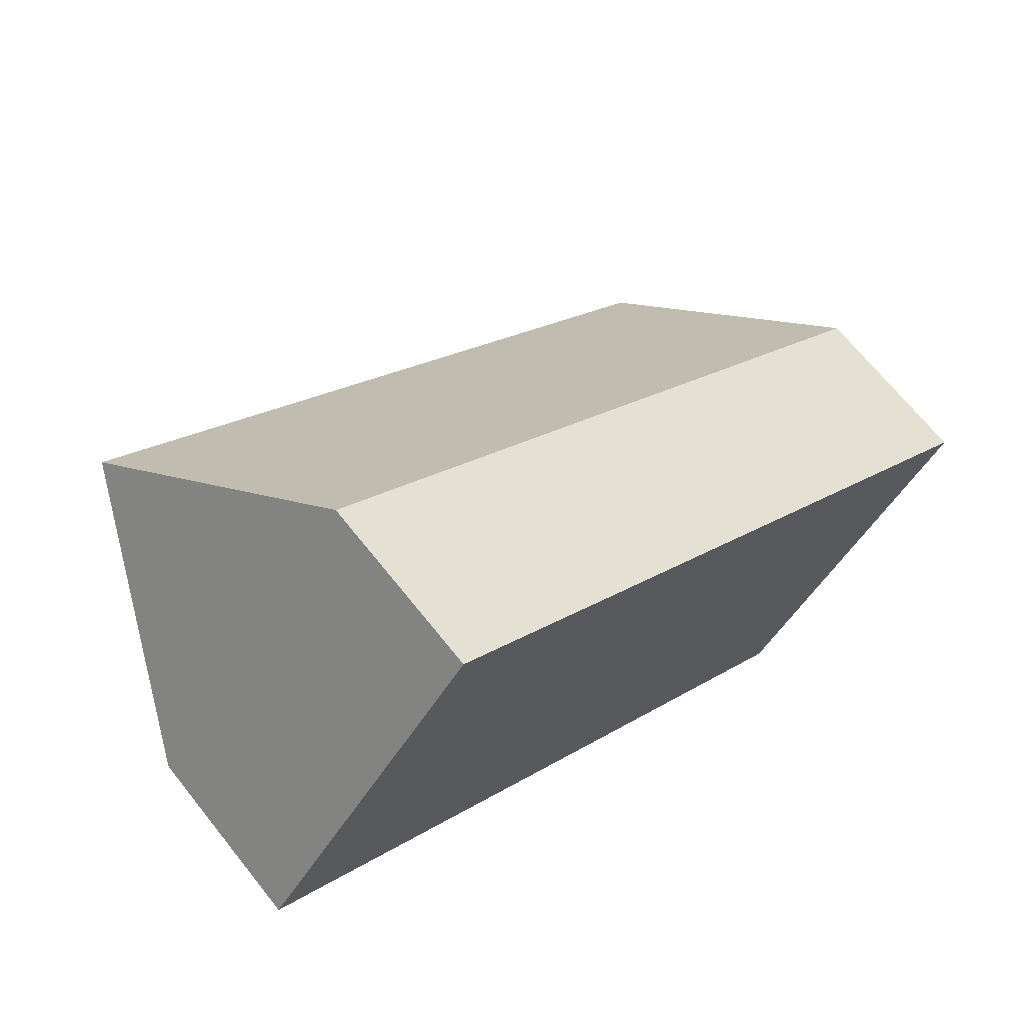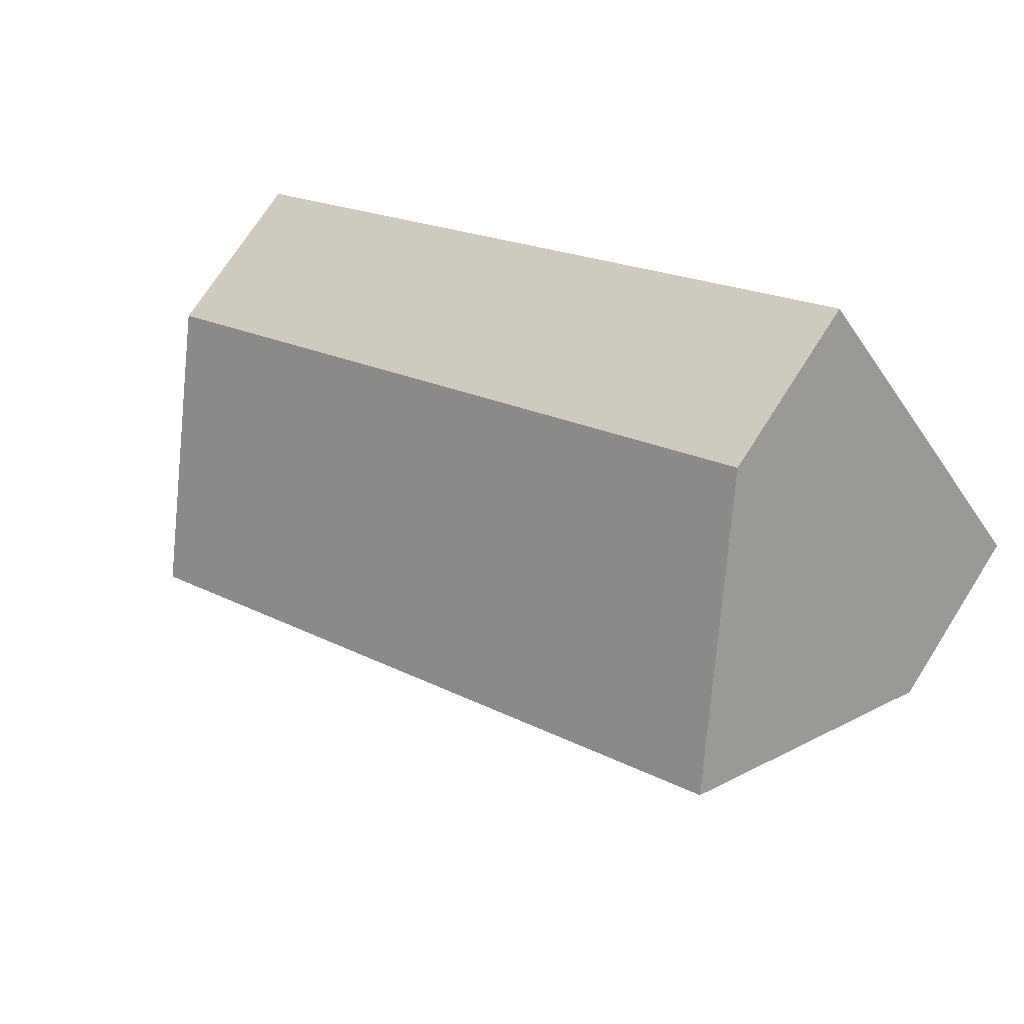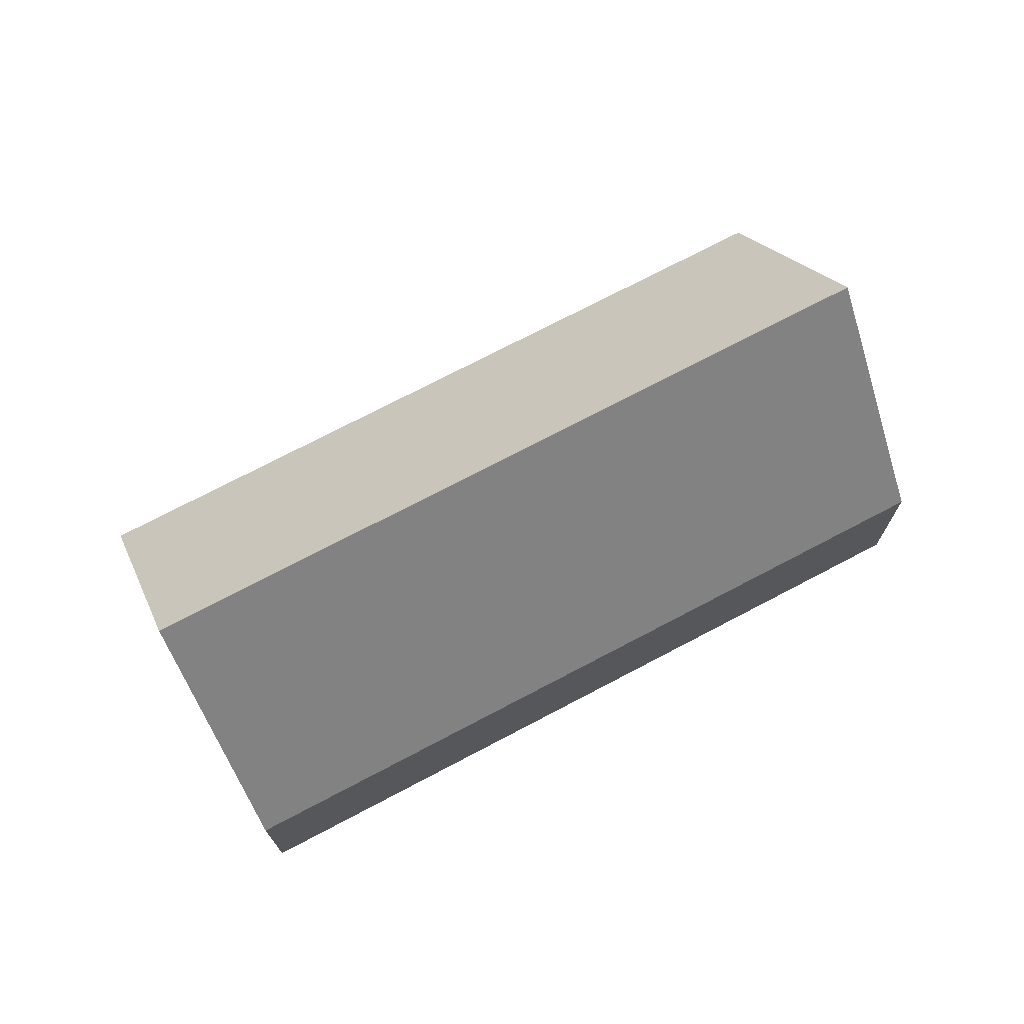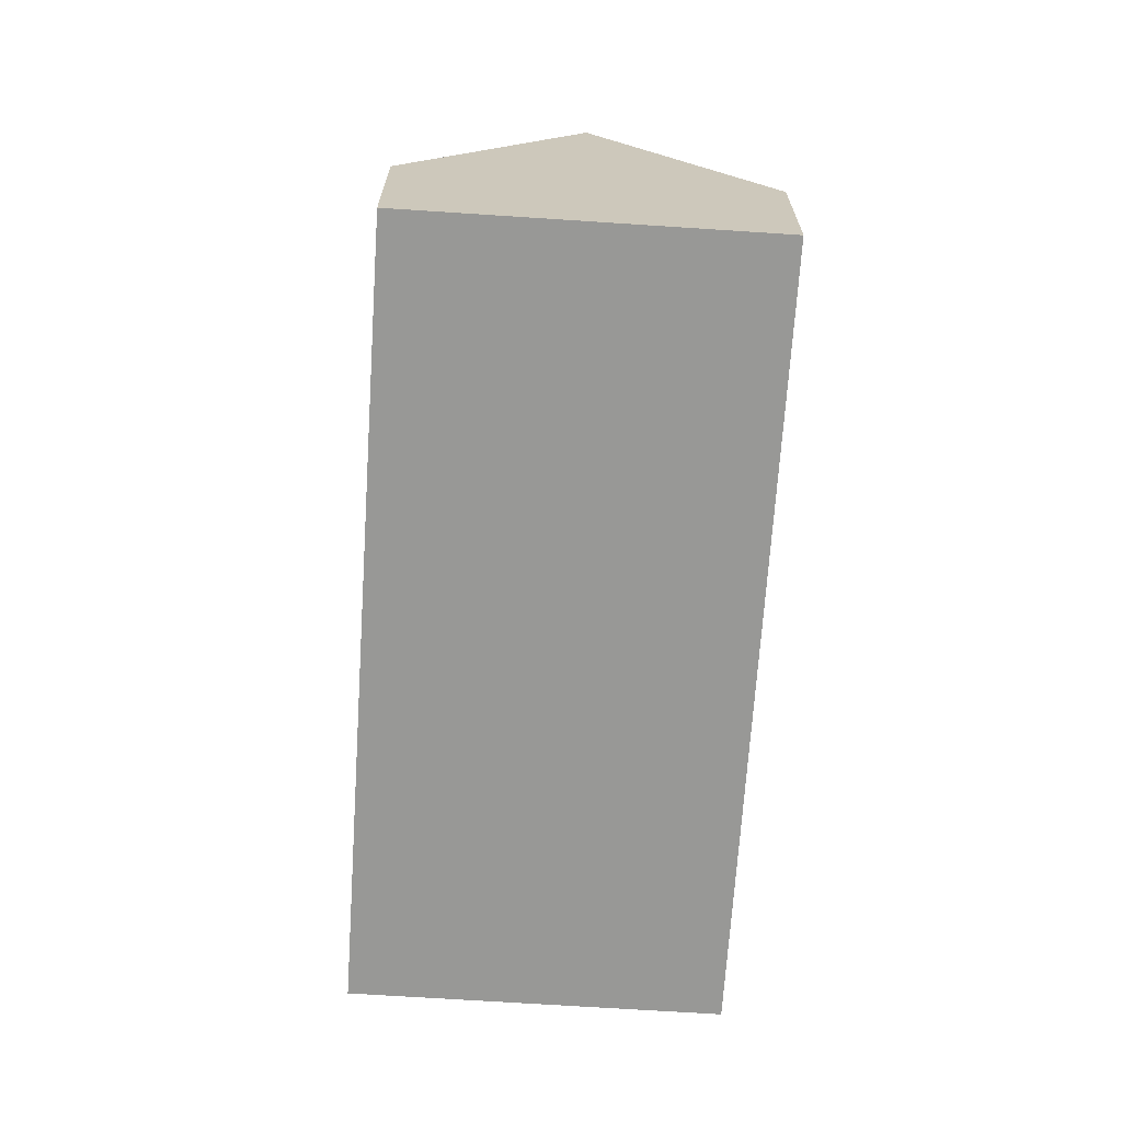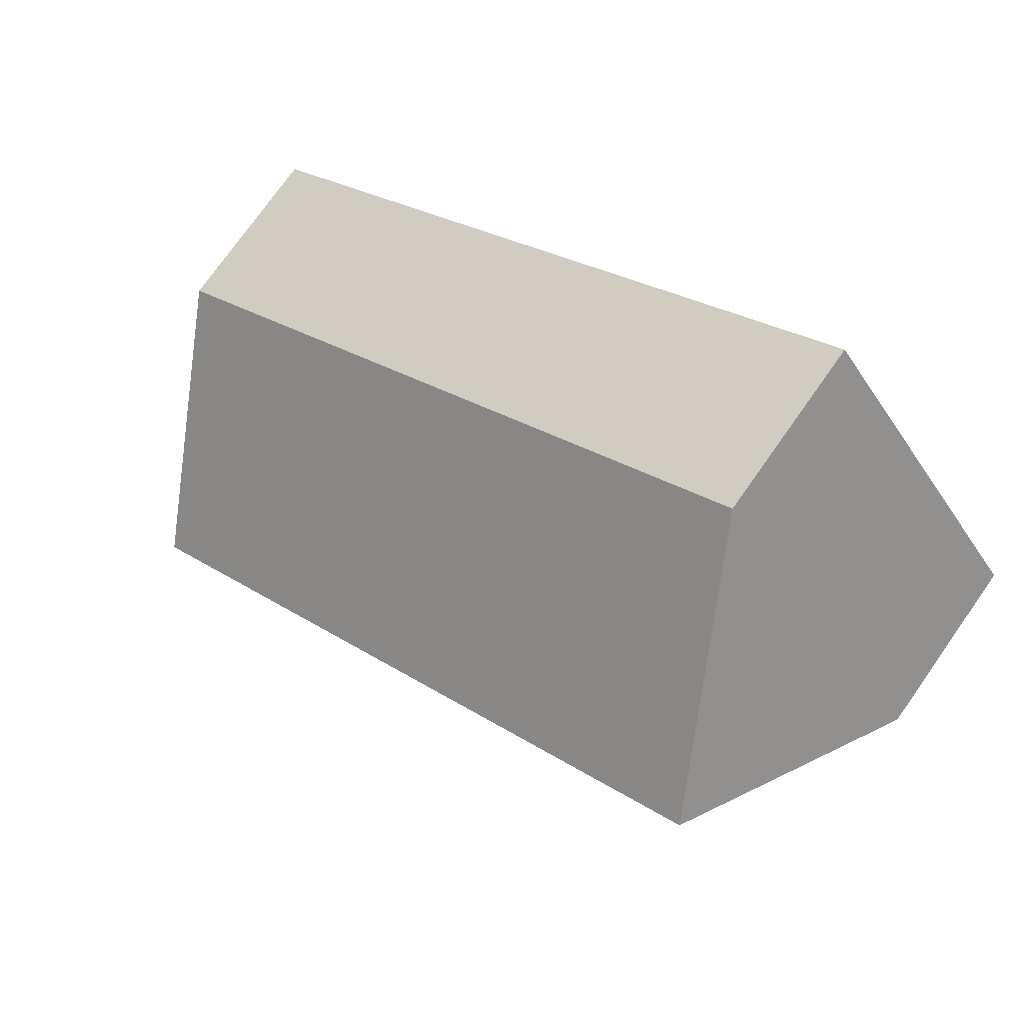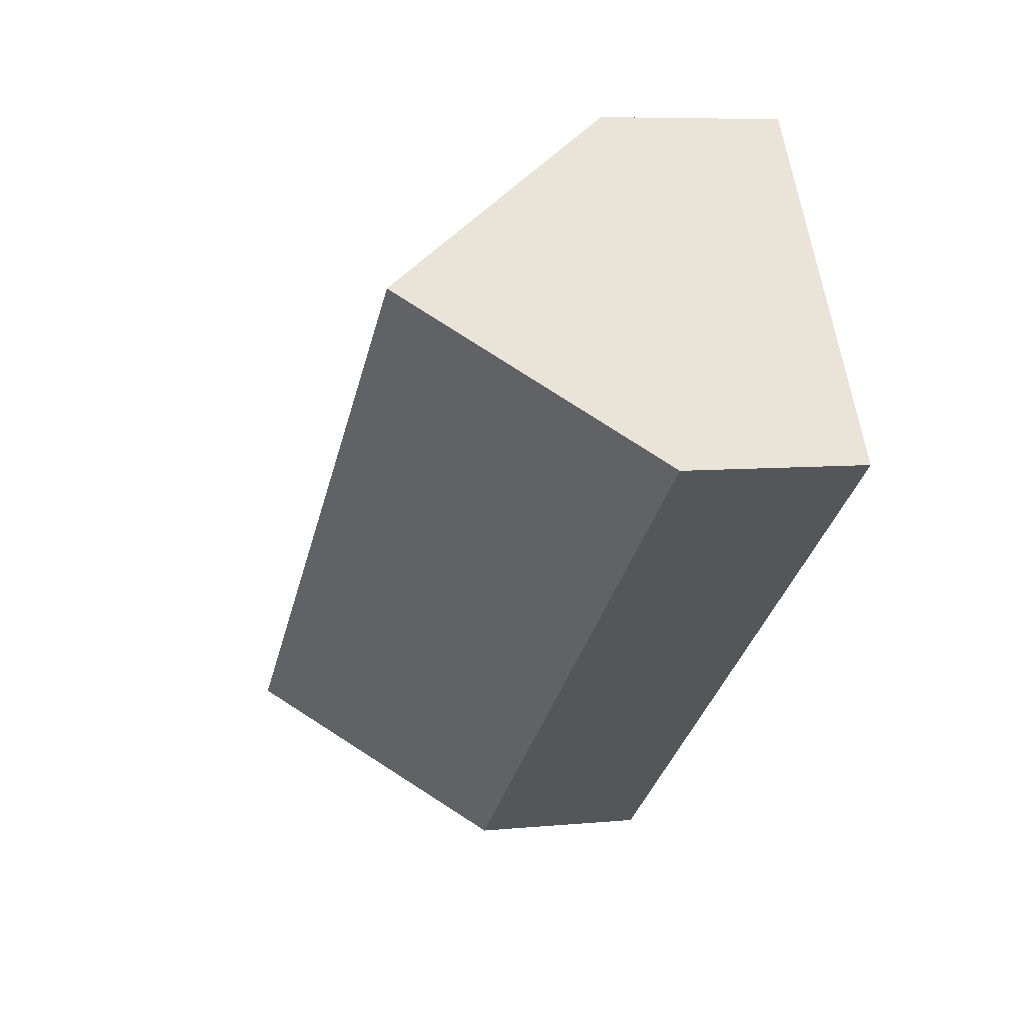
<metadata>
{"format":"obj","ext":"obj","renderer":"f3d","projection":"perspective","resolution":1024,"background":"white","views":[{"elev":68.5,"azim":-38.6,"up":"+Z"},{"elev":71.5,"azim":-147.6,"up":"+Z"},{"elev":72.9,"azim":8.7,"up":"+Y"},{"elev":-68.5,"azim":122.7,"up":"+Y"},{"elev":75.2,"azim":-144.8,"up":"+Z"},{"elev":7.2,"azim":-105.5,"up":"+Z"}]}
</metadata>
<code>
v  17.16 9.078 -7.373
v  8.719 3.947 4.17
v  19.7 3.947 -3.94
v  2.536 9.078 3.432
v  5.072 3.947 6.865
v  14.62 3.947 -10.8
v  0 3.947 2.417e-16
v  5.072 -4.204e-16 6.865
v  2.536 -2.101e-16 3.432
v  0 0 0
v  8.719 -2.553e-16 4.17
v  19.7 2.413e-16 -3.94
v  17.16 4.515e-16 -7.373
v  14.62 6.616e-16 -10.8
g defaultobject
f 1 2 3
f 2 1 4
f 2 4 5
f 6 4 1
f 4 6 7
f 7 5 4
f 5 7 8
f 8 7 9
f 9 7 10
f 8 2 5
f 2 8 11
f 2 11 3
f 3 11 12
f 3 6 1
f 6 3 12
f 6 12 13
f 6 13 14
f 14 7 6
f 7 14 10
f 11 13 12
f 13 11 14
f 14 11 10
f 10 11 9
f 9 11 8

</code>
